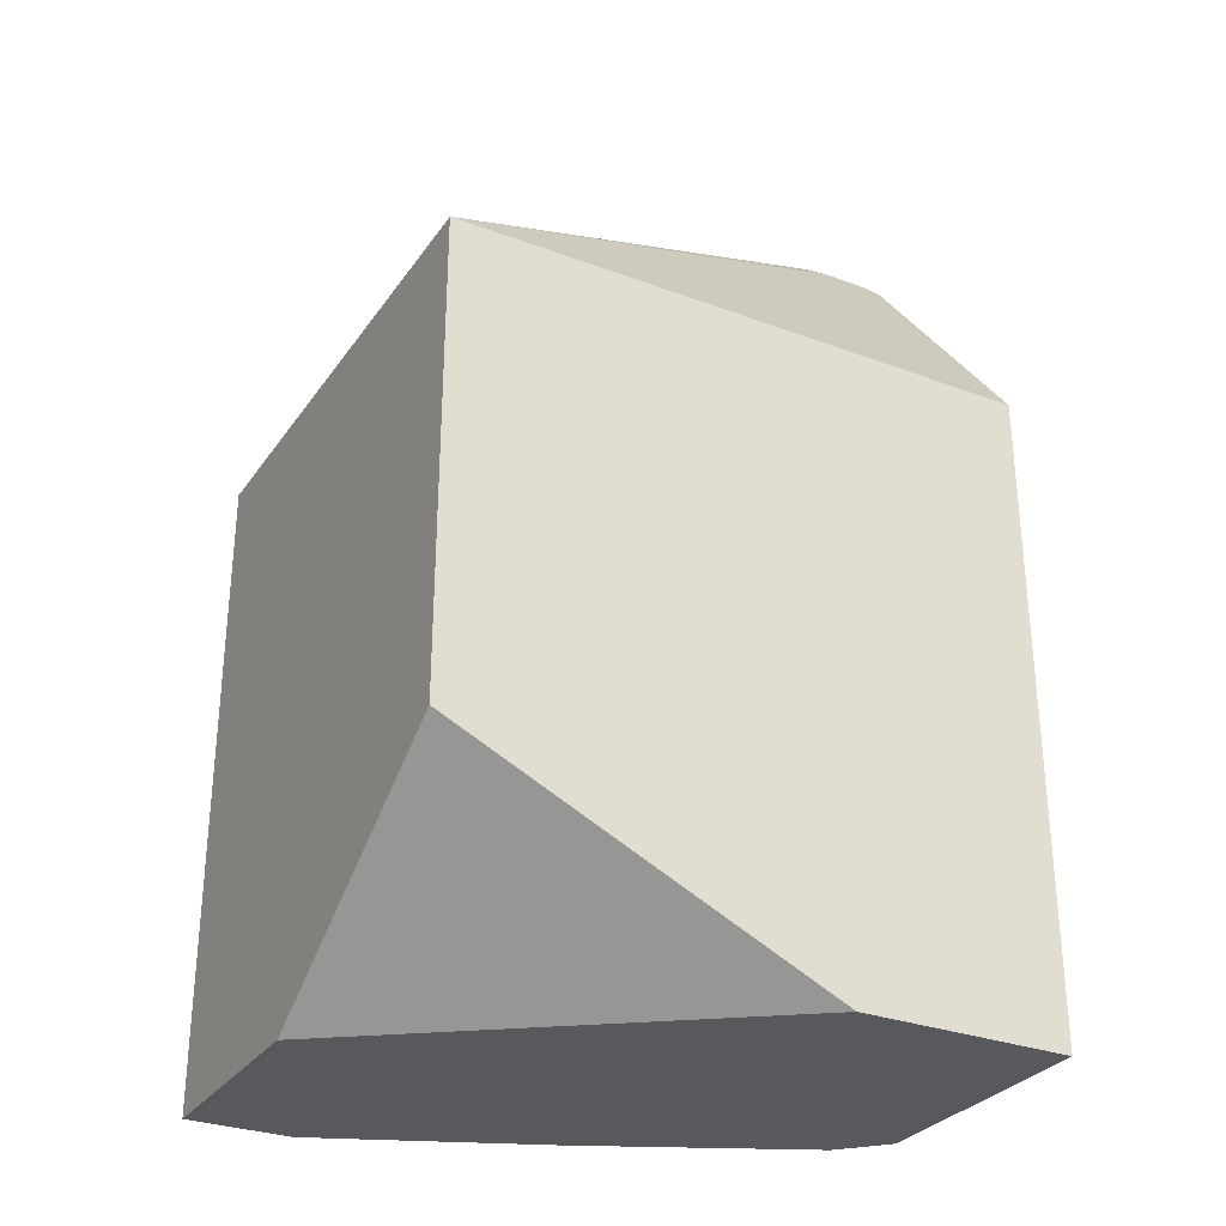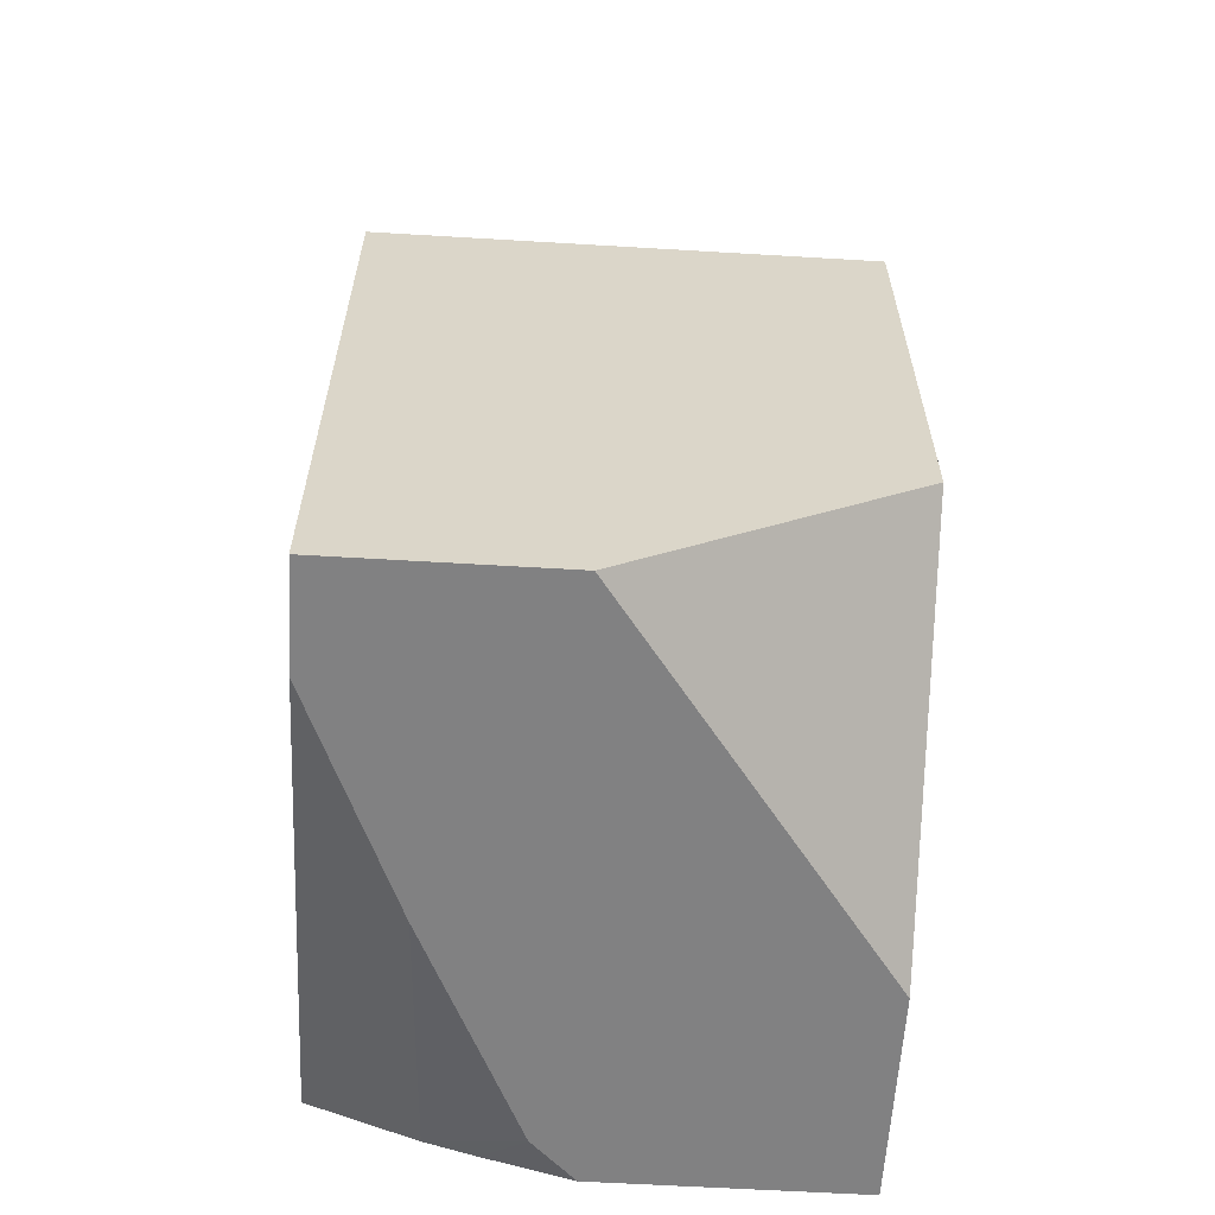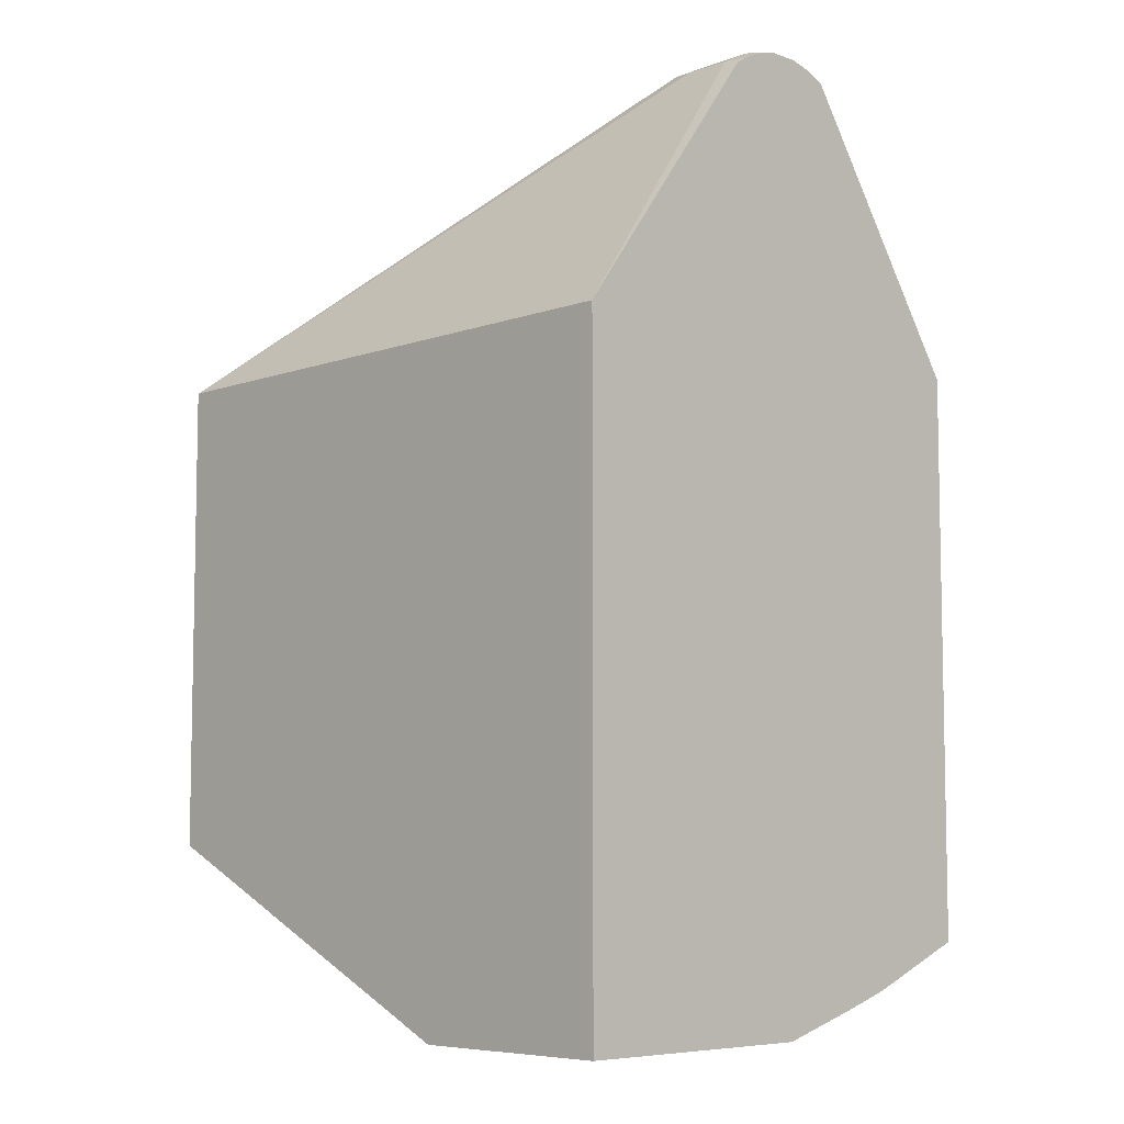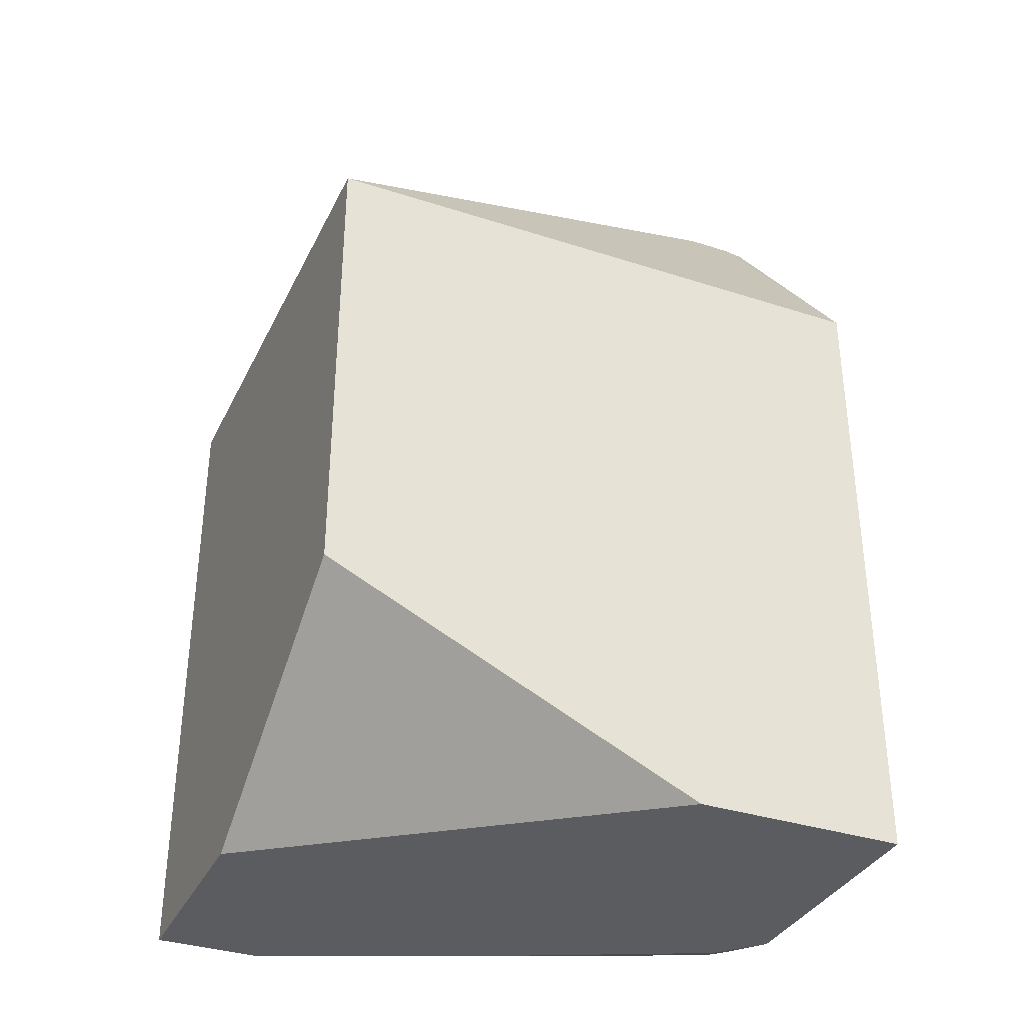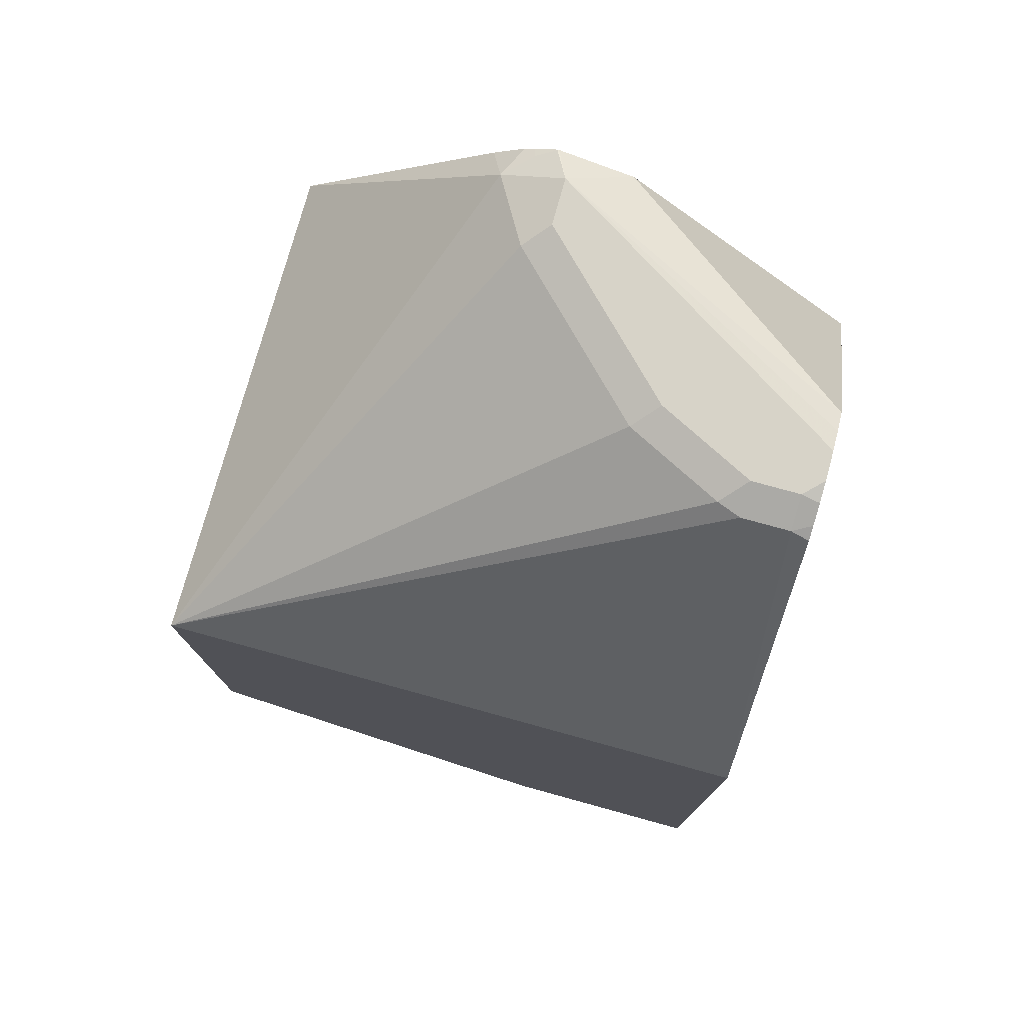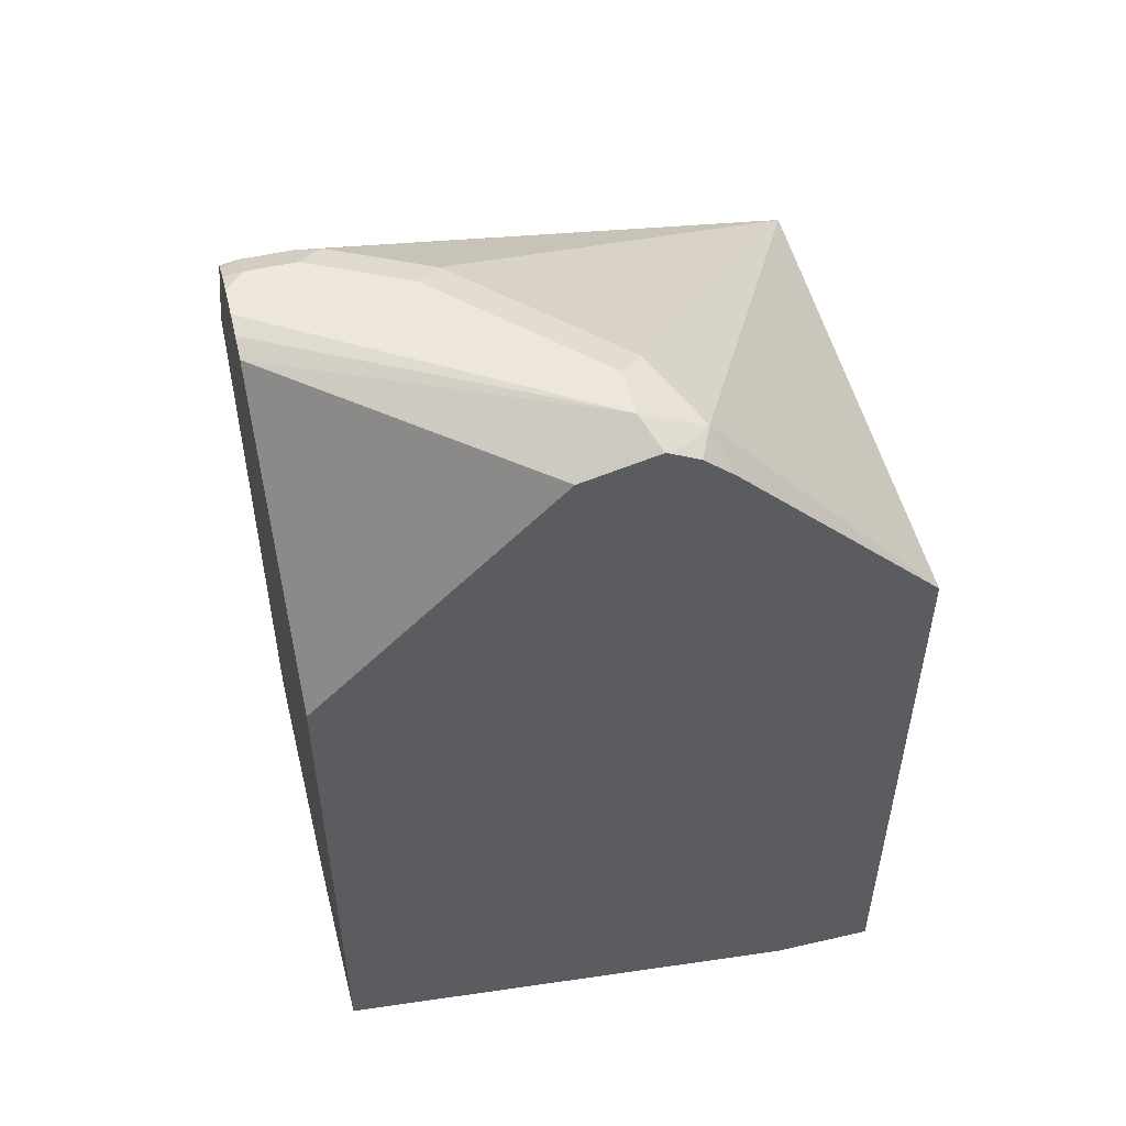
<metadata>
{"format":"obj","ext":"obj","renderer":"f3d","projection":"perspective","resolution":1024,"background":"white","views":[{"elev":-30.2,"azim":-28.5,"up":"+Y"},{"elev":-60.5,"azim":-93.5,"up":"+Y"},{"elev":-6.9,"azim":45.8,"up":"+Y"},{"elev":-35.1,"azim":-23.3,"up":"+Y"},{"elev":76.9,"azim":15.4,"up":"+Y"},{"elev":52.3,"azim":166.1,"up":"+Y"}]}
</metadata>
<code>
v 0.2307 0.3167 0.2981
v 0.2307 0.3167 0.3095
v 0.2307 0.3146 0.2899
v 0.1118 0.3167 0.2236
v 0.2235 0.3167 0.3167
v 0.2307 0.3149 0.3176
v 0.2307 0.3114 0.282
v 0.1118 0.3167 0.2422
v 0.1353 0.3029 0.2107
v 0.1246 0.3056 0.2107
v 0.106 0.3102 0.2107
v 0.1056 0.3105 0.2111
v 0.09782 0.3074 0.2142
v 0.08694 0.3043 0.2236
v 0.2049 0.3167 0.3167
v 0.2235 0.3105 0.3291
v 0.2307 0.3111 0.3252
v 0.2307 0.2049 0.2107
v 0.1025 0.312 0.2515
v 0.1304 0.3167 0.2608
v 0.1048 0.3099 0.2107
v 0.09693 0.3056 0.2107
v 0.09283 0.3032 0.2107
v 0.08073 0.2918 0.2107
v -0.000865 0.2049 0.2107
v -0.000865 0.2049 0.407
v 0.1676 0.3167 0.2981
v 0.1956 0.312 0.326
v 0.2049 0.3105 0.3291
v 0.2307 0.3081 0.3303
v 0.2307 0.2049 0.407
v 0.2307 -0.01862 0.2107
v 0.1211 0.312 0.2701
v -0.000865 -0.05122 0.2107
v -0.000865 0.01865 0.407
v 0.1583 0.312 0.3074
v 0.2307 -0.05122 0.407
v 0.2307 -0.03544 0.2528
v 0.1272 -0.05122 0.2477
v 0.04016 -0.05122 0.2107
v -0.000865 -0.05122 0.2981
v 0.1476 -0.05122 0.407
v 0.2307 -0.05122 0.3059
v 0.2307 -0.04156 0.2723
v 0.2143 -0.05122 0.2888
v 0.2141 -0.05122 0.2887
f 20 33 36
f 19 26 33
f 15 27 36
f 16 31 30
f 16 26 31
f 16 29 26
f 16 30 17
f 15 28 29
f 15 36 28
f 14 22 23
f 14 25 26
f 14 24 25
f 14 23 24
f 13 22 14
f 13 21 22
f 12 21 13
f 20 36 27
f 11 21 12
f 14 26 19
f 25 34 41
f 34 45 43
f 25 35 26
f 9 11 10
f 43 45 44
f 38 46 39
f 38 45 46
f 38 44 45
f 35 41 42
f 34 42 41
f 34 37 42
f 34 43 37
f 34 46 45
f 34 39 46
f 34 40 39
f 32 39 40
f 32 38 39
f 26 36 33
f 26 28 36
f 26 29 28
f 26 37 31
f 26 35 42
f 25 41 35
f 9 21 11
f 26 42 37
f 9 23 22
f 1 5 2
f 1 15 5
f 1 27 15
f 1 20 27
f 1 8 20
f 1 4 8
f 1 3 4
f 1 7 3
f 1 18 7
f 1 32 18
f 1 38 32
f 1 44 38
f 1 43 44
f 1 37 43
f 1 30 31
f 1 17 30
f 1 6 17
f 1 2 6
f 9 22 21
f 2 5 6
f 3 7 4
f 1 31 37
f 4 9 10
f 4 7 9
f 9 24 23
f 9 25 24
f 9 34 25
f 9 32 40
f 9 18 32
f 8 14 19
f 8 33 20
f 8 19 33
f 7 18 9
f 9 40 34
f 5 16 17
f 5 29 16
f 5 15 29
f 4 14 8
f 4 13 14
f 4 12 13
f 4 11 12
f 5 17 6
f 4 10 11

</code>
